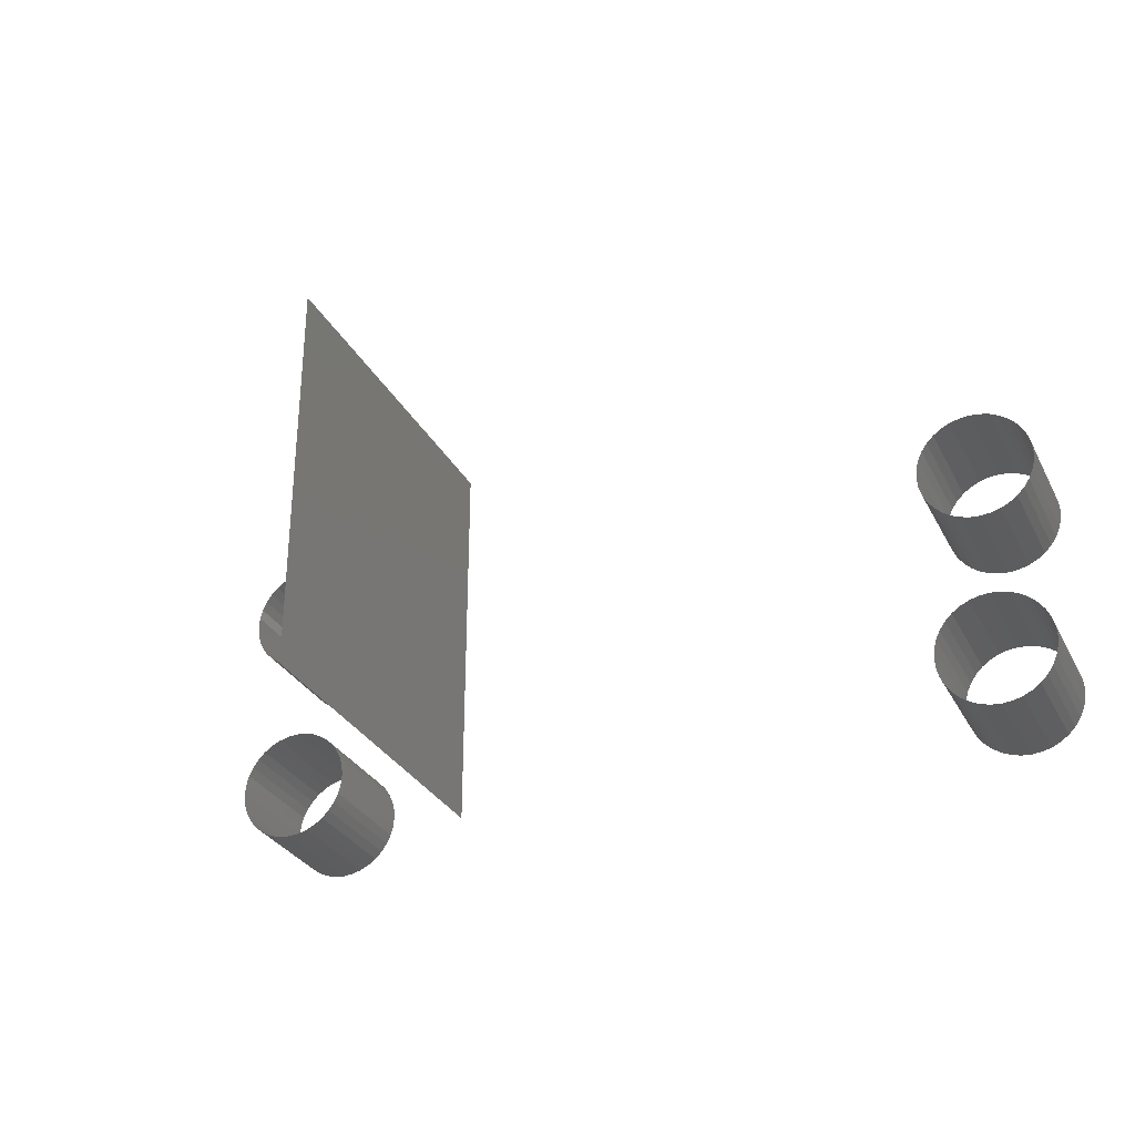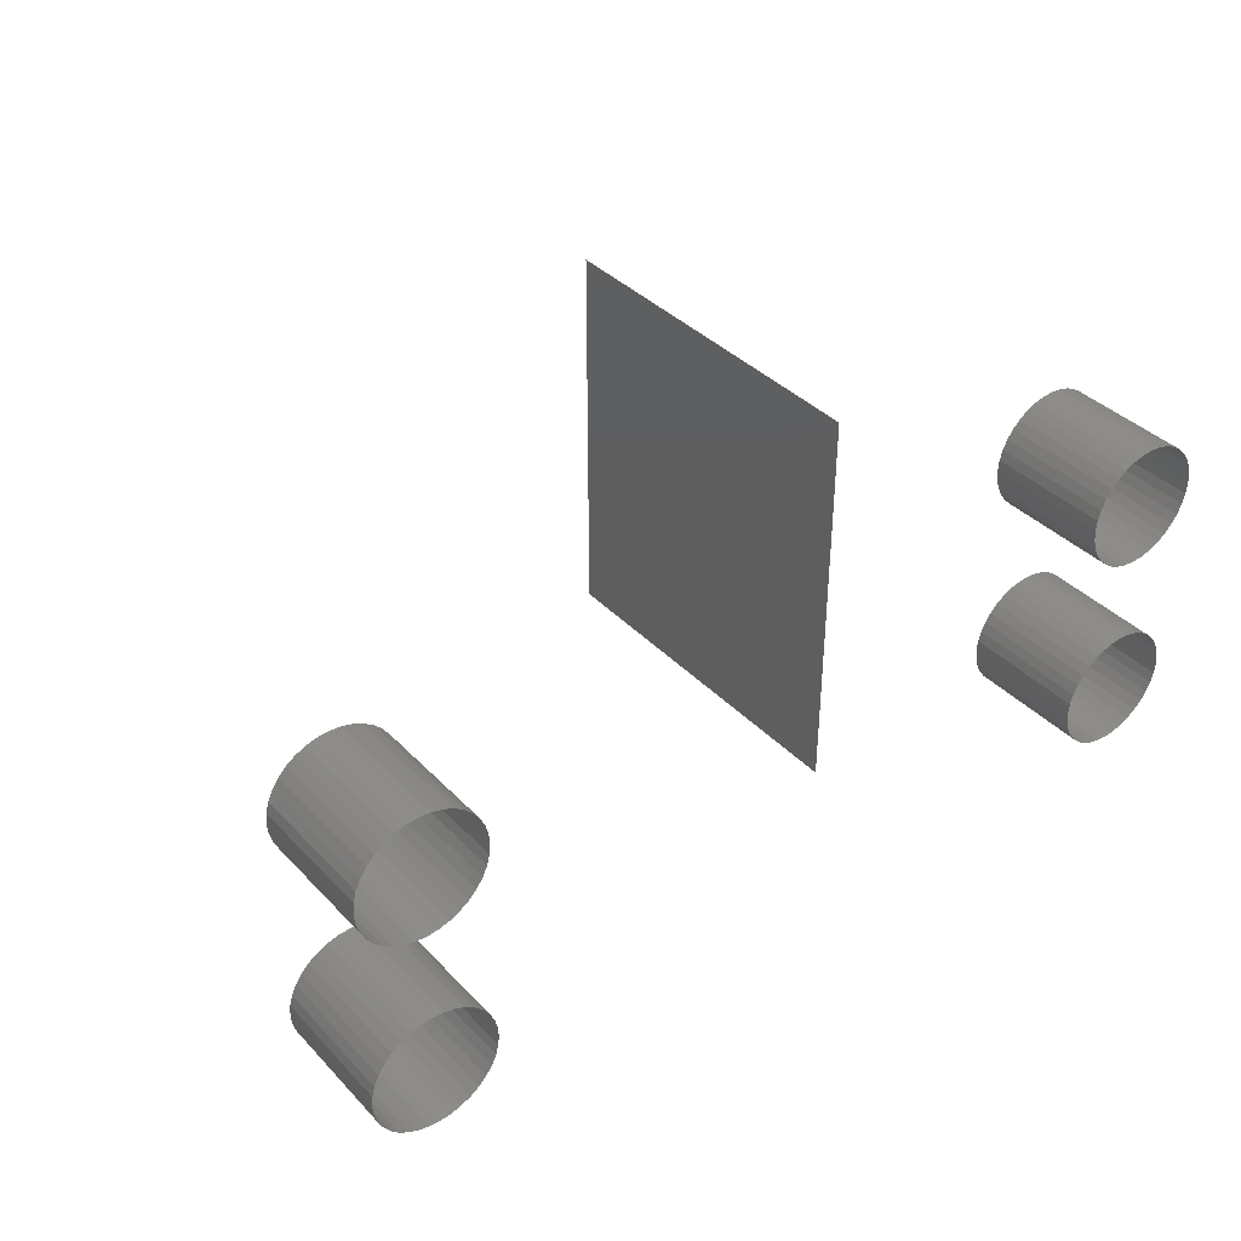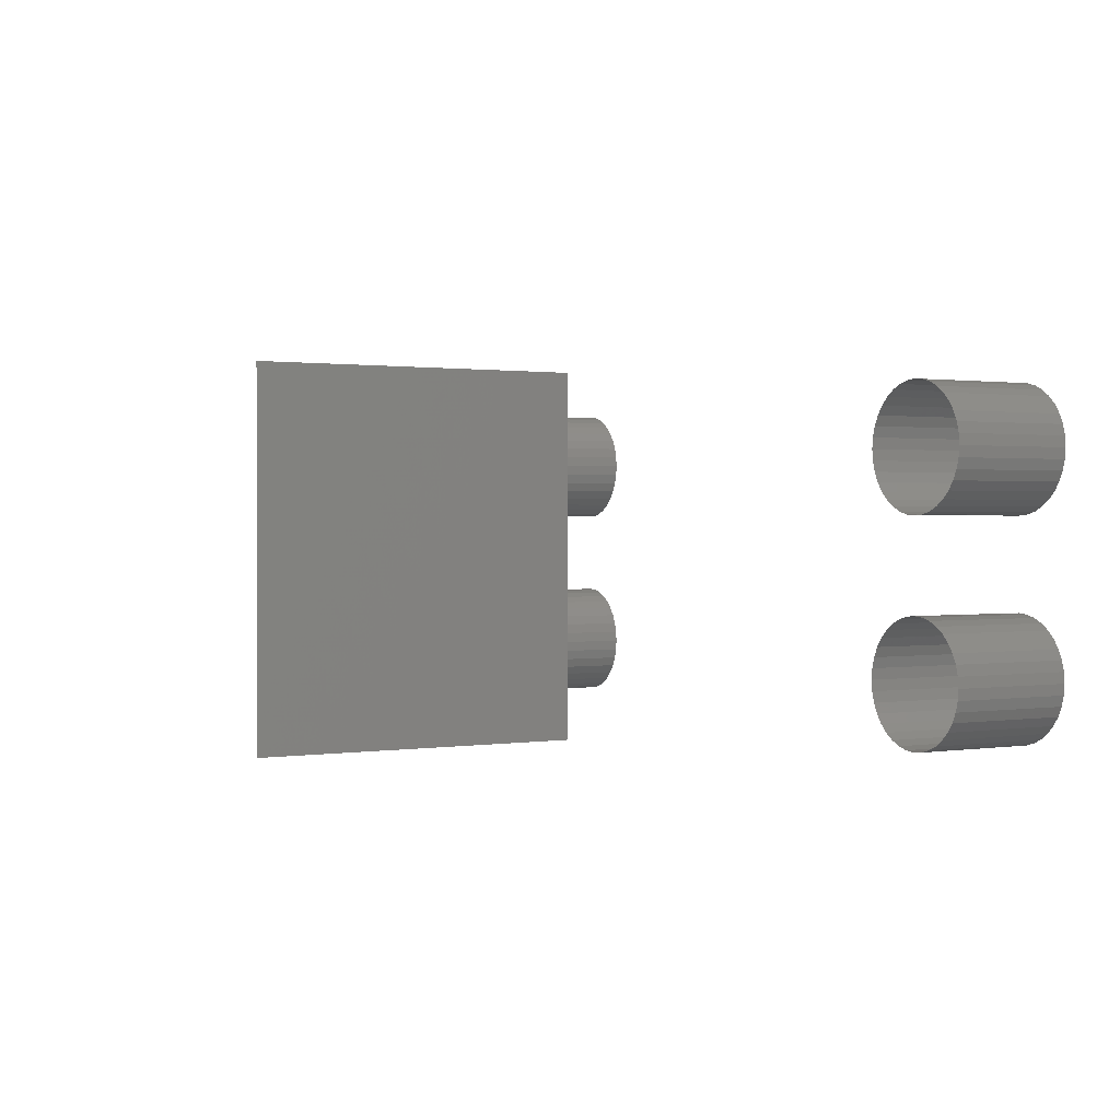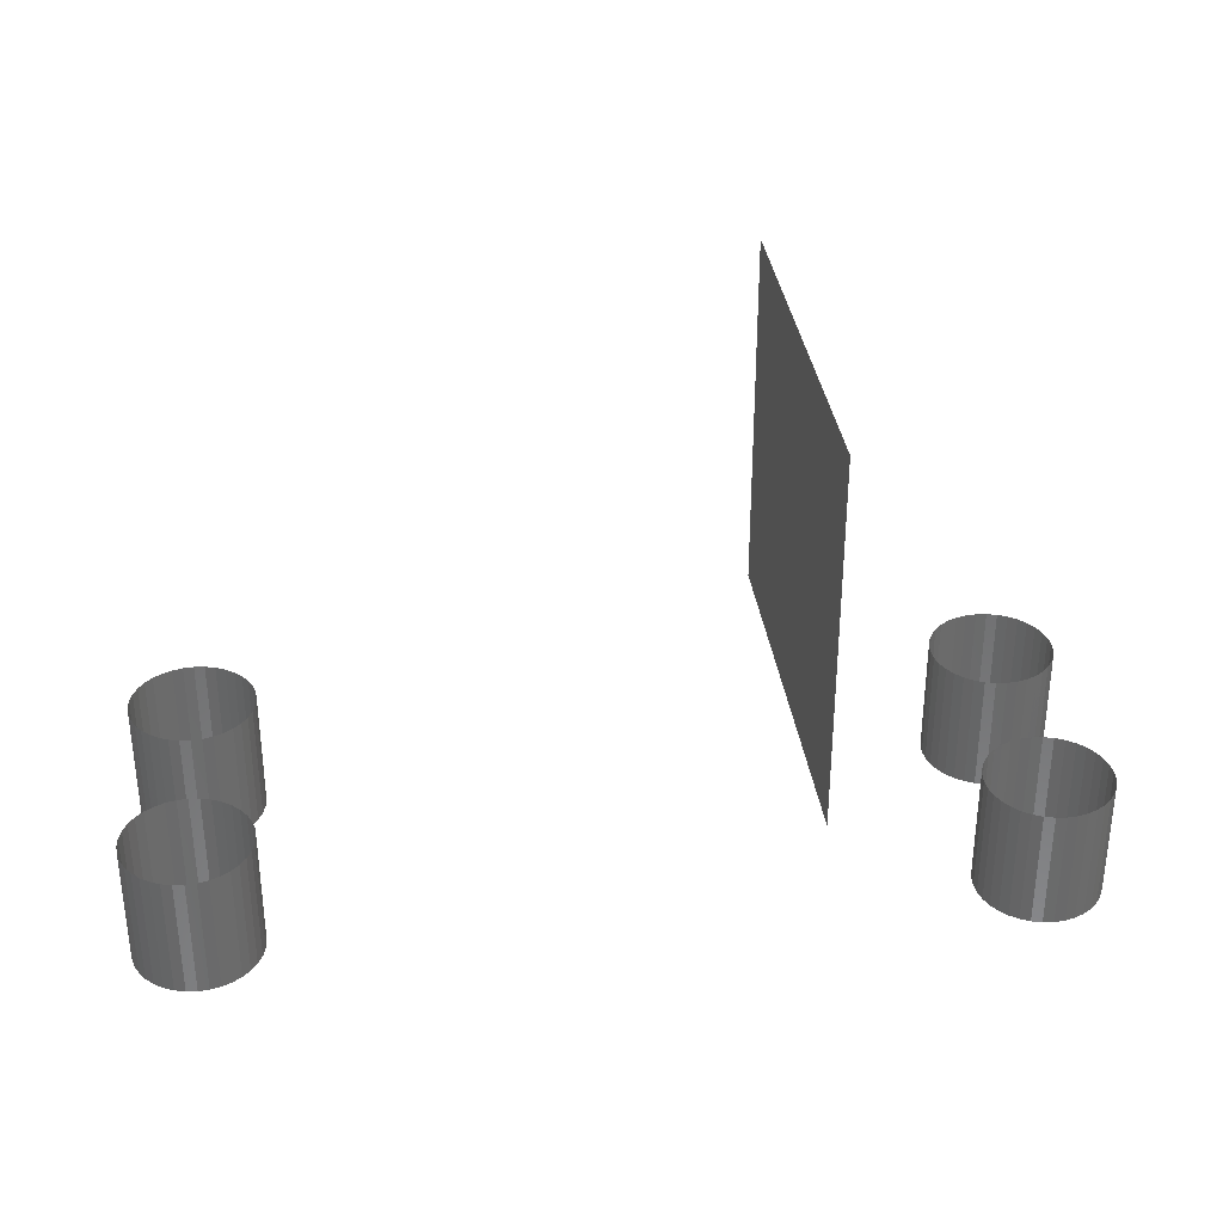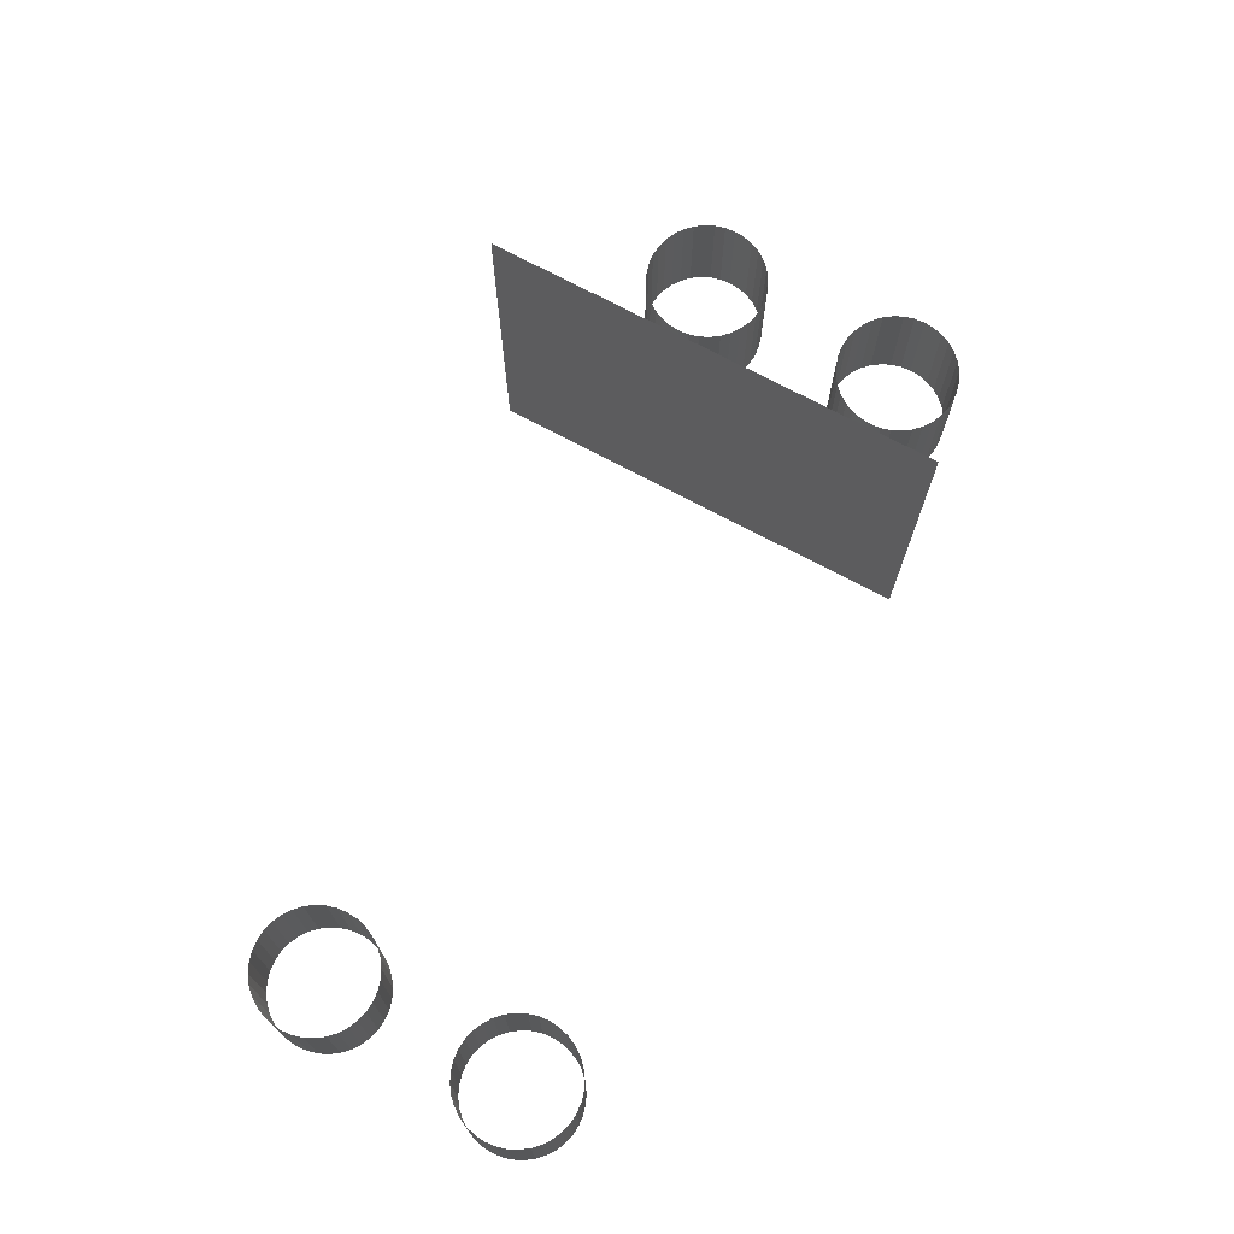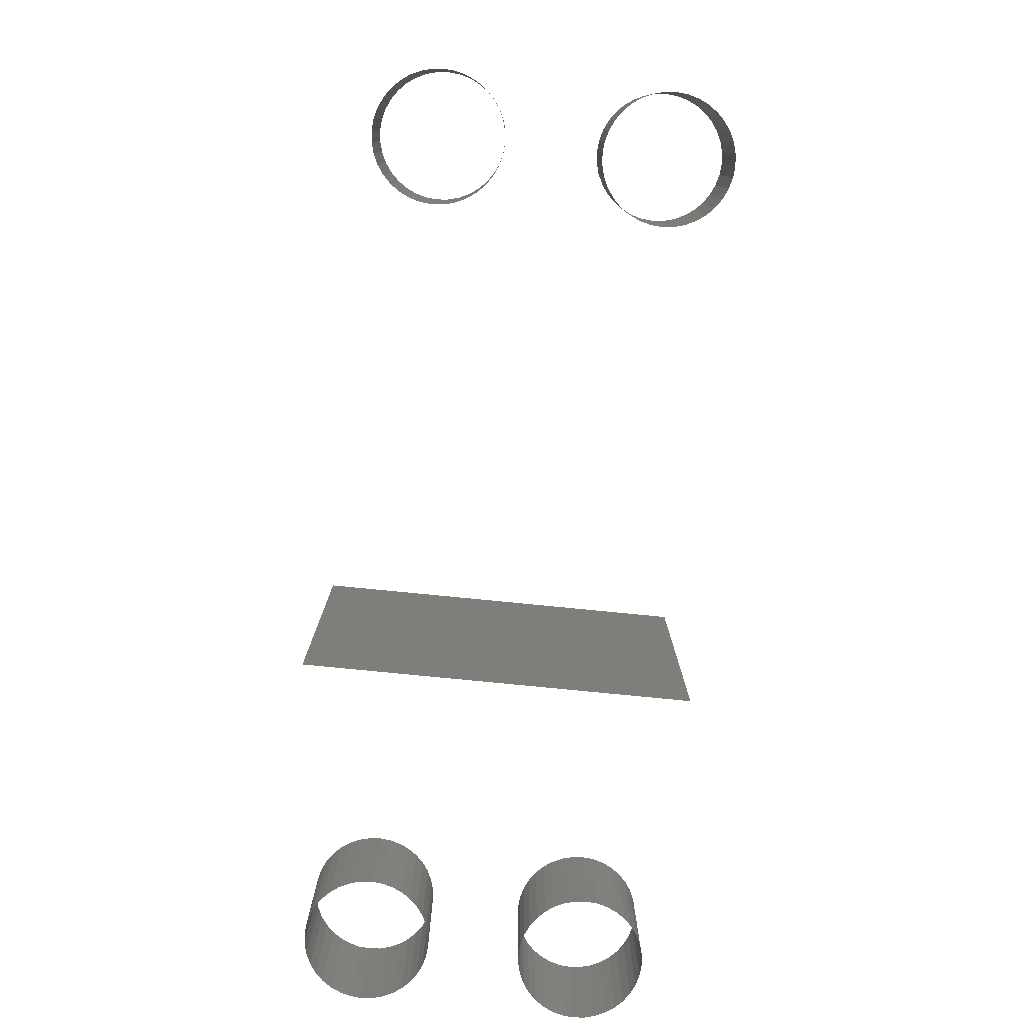
<metadata>
{"format":"stl","ext":"stl","renderer":"f3d","projection":"perspective","resolution":1024,"background":"white","views":[{"elev":-30.7,"azim":-156.3,"up":"+Z"},{"elev":37.8,"azim":-37.8,"up":"+Z"},{"elev":1.1,"azim":-119.4,"up":"+Z"},{"elev":33.2,"azim":-6.9,"up":"+Y"},{"elev":73.0,"azim":-62.0,"up":"+Y"},{"elev":-79.1,"azim":-95.6,"up":"+Y"}]}
</metadata>
<code>
# stl→obj: 292 verts, 290 faces
v -46.7 15 -20.39
v -48 15 -20.5
v -48 3.663e-312 -20.5
v -46.7 3.663e-312 -20.39
v -49.3 3.663e-312 -20.39
v 49.3 15 -20.39
v 48 15 -20.5
v 48 3.663e-312 -20.5
v 49.3 3.663e-312 -20.39
v 46.7 3.663e-312 -20.39
v -49.3 15 -20.39
v -50.57 3.663e-312 -20.05
v -45.43 15 -20.05
v -45.43 3.663e-312 -20.05
v 46.7 15 -20.39
v 45.43 3.663e-312 -20.05
v 50.57 15 -20.05
v 50.57 3.663e-312 -20.05
v -50.57 15 -20.05
v -51.75 3.663e-312 -19.5
v -44.25 15 -19.5
v -44.25 3.663e-312 -19.5
v 45.43 15 -20.05
v 44.25 3.663e-312 -19.5
v 51.75 15 -19.5
v 51.75 3.663e-312 -19.5
v -51.75 15 -19.5
v -52.82 3.663e-312 -18.75
v -43.18 15 -18.75
v -43.18 3.663e-312 -18.75
v 44.25 15 -19.5
v 43.18 3.663e-312 -18.75
v 52.82 15 -18.75
v 52.82 3.663e-312 -18.75
v -52.82 15 -18.75
v -53.75 3.663e-312 -17.82
v -42.25 15 -17.82
v -42.25 3.663e-312 -17.82
v 43.18 15 -18.75
v 42.25 3.663e-312 -17.82
v 53.75 15 -17.82
v 53.75 3.663e-312 -17.82
v -53.75 15 -17.82
v -54.5 3.663e-312 -16.75
v -41.5 15 -16.75
v -41.5 3.663e-312 -16.75
v 42.25 15 -17.82
v 41.5 3.663e-312 -16.75
v 54.5 15 -16.75
v 54.5 3.663e-312 -16.75
v -54.5 15 -16.75
v -55.05 3.663e-312 -15.57
v -40.95 15 -15.57
v -40.95 3.663e-312 -15.57
v 41.5 15 -16.75
v 40.95 3.663e-312 -15.57
v 55.05 15 -15.57
v 55.05 3.663e-312 -15.57
v -55.05 15 -15.57
v -55.39 3.663e-312 -14.3
v -40.61 15 -14.3
v -40.61 3.663e-312 -14.3
v 40.95 15 -15.57
v 40.61 3.663e-312 -14.3
v 55.39 15 -14.3
v 55.39 3.663e-312 -14.3
v -55.39 15 -14.3
v -55.5 3.663e-312 -13
v -40.5 15 -13
v -40.5 3.663e-312 -13
v 40.61 15 -14.3
v 40.5 3.663e-312 -13
v 55.5 15 -13
v 55.5 3.663e-312 -13
v -55.5 15 -13
v -55.39 3.663e-312 -11.7
v -40.61 15 -11.7
v -40.61 3.663e-312 -11.7
v 40.5 15 -13
v 40.61 3.663e-312 -11.7
v 55.39 15 -11.7
v 55.39 3.663e-312 -11.7
v -55.39 15 -11.7
v -55.05 3.663e-312 -10.43
v -40.95 15 -10.43
v -40.95 3.663e-312 -10.43
v 40.61 15 -11.7
v 40.95 3.663e-312 -10.43
v 55.05 15 -10.43
v 55.05 3.663e-312 -10.43
v -55.05 15 -10.43
v -54.5 3.663e-312 -9.25
v -41.5 15 -9.25
v -41.5 3.663e-312 -9.25
v 40.95 15 -10.43
v 41.5 3.663e-312 -9.25
v 54.5 15 -9.25
v 54.5 3.663e-312 -9.25
v -54.5 15 -9.25
v -53.75 3.663e-312 -8.179
v -42.25 15 -8.179
v -42.25 3.663e-312 -8.179
v 41.5 15 -9.25
v 42.25 3.663e-312 -8.179
v 53.75 15 -8.179
v 53.75 3.663e-312 -8.179
v -53.75 15 -8.179
v -52.82 3.663e-312 -7.255
v -43.18 15 -7.255
v -43.18 3.663e-312 -7.255
v 42.25 15 -8.179
v 43.18 3.663e-312 -7.255
v 52.82 15 -7.255
v 52.82 3.663e-312 -7.255
v -52.82 15 -7.255
v -51.75 3.663e-312 -6.505
v -44.25 15 -6.505
v -44.25 3.663e-312 -6.505
v 43.18 15 -7.255
v 44.25 3.663e-312 -6.505
v 51.75 15 -6.505
v 51.75 3.663e-312 -6.505
v -51.75 15 -6.505
v -50.57 3.663e-312 -5.952
v -45.43 15 -5.952
v -45.43 3.663e-312 -5.952
v 44.25 15 -6.505
v 45.43 3.663e-312 -5.952
v 50.57 15 -5.952
v 50.57 3.663e-312 -5.952
v -50.57 15 -5.952
v -49.3 3.663e-312 -5.614
v -46.7 15 -5.614
v -46.7 3.663e-312 -5.614
v 45.43 15 -5.952
v 46.7 3.663e-312 -5.614
v 49.3 15 -5.614
v 49.3 3.663e-312 -5.614
v -49.3 15 -5.614
v -48 3.663e-312 -5.5
v -48 15 -5.5
v 46.7 15 -5.614
v 48 3.663e-312 -5.5
v 48 15 -5.5
v -46.7 15 5.614
v -48 15 5.5
v -48 3.663e-312 5.5
v -46.7 3.663e-312 5.614
v -49.3 3.663e-312 5.614
v 49.3 15 5.614
v 48 15 5.5
v 48 3.663e-312 5.5
v 49.3 3.663e-312 5.614
v 46.7 3.663e-312 5.614
v -49.3 15 5.614
v -50.57 3.663e-312 5.952
v -45.43 15 5.952
v -45.43 3.663e-312 5.952
v 46.7 15 5.614
v 45.43 3.663e-312 5.952
v 50.57 15 5.952
v 50.57 3.663e-312 5.952
v -50.57 15 5.952
v -51.75 3.663e-312 6.505
v -44.25 15 6.505
v -44.25 3.663e-312 6.505
v 45.43 15 5.952
v 44.25 3.663e-312 6.505
v 51.75 15 6.505
v 51.75 3.663e-312 6.505
v -51.75 15 6.505
v -52.82 3.663e-312 7.255
v -43.18 15 7.255
v -43.18 3.663e-312 7.255
v 44.25 15 6.505
v 43.18 3.663e-312 7.255
v 52.82 15 7.255
v 52.82 3.663e-312 7.255
v -52.82 15 7.255
v -53.75 3.663e-312 8.179
v -42.25 15 8.179
v -42.25 3.663e-312 8.179
v 43.18 15 7.255
v 42.25 3.663e-312 8.179
v 53.75 15 8.179
v 53.75 3.663e-312 8.179
v -53.75 15 8.179
v -54.5 3.663e-312 9.25
v -41.5 15 9.25
v -41.5 3.663e-312 9.25
v 42.25 15 8.179
v 41.5 3.663e-312 9.25
v 54.5 15 9.25
v 54.5 3.663e-312 9.25
v -54.5 15 9.25
v -55.05 3.663e-312 10.43
v -40.95 15 10.43
v -40.95 3.663e-312 10.43
v 41.5 15 9.25
v 40.95 3.663e-312 10.43
v 55.05 15 10.43
v 55.05 3.663e-312 10.43
v -55.05 15 10.43
v -55.39 3.663e-312 11.7
v -40.61 15 11.7
v -40.61 3.663e-312 11.7
v 40.95 15 10.43
v 40.61 3.663e-312 11.7
v 55.39 15 11.7
v 55.39 3.663e-312 11.7
v -55.39 15 11.7
v -55.5 3.663e-312 13
v -40.5 15 13
v -40.5 3.663e-312 13
v 40.61 15 11.7
v 40.5 3.663e-312 13
v 55.5 15 13
v 55.5 3.663e-312 13
v -55.5 15 13
v -55.39 3.663e-312 14.3
v -40.61 15 14.3
v -40.61 3.663e-312 14.3
v 40.5 15 13
v 40.61 3.663e-312 14.3
v 55.39 15 14.3
v 55.39 3.663e-312 14.3
v -55.39 15 14.3
v -55.05 3.663e-312 15.57
v -40.95 15 15.57
v -40.95 3.663e-312 15.57
v 40.61 15 14.3
v 40.95 3.663e-312 15.57
v 55.05 15 15.57
v 55.05 3.663e-312 15.57
v -55.05 15 15.57
v -54.5 3.663e-312 16.75
v -41.5 15 16.75
v -41.5 3.663e-312 16.75
v 40.95 15 15.57
v 41.5 3.663e-312 16.75
v 54.5 15 16.75
v 54.5 3.663e-312 16.75
v -54.5 15 16.75
v -53.75 3.663e-312 17.82
v -42.25 15 17.82
v -42.25 3.663e-312 17.82
v 41.5 15 16.75
v 42.25 3.663e-312 17.82
v 53.75 15 17.82
v 53.75 3.663e-312 17.82
v -53.75 15 17.82
v -52.82 3.663e-312 18.75
v -43.18 15 18.75
v -43.18 3.663e-312 18.75
v 42.25 15 17.82
v 43.18 3.663e-312 18.75
v 52.82 15 18.75
v 52.82 3.663e-312 18.75
v -52.82 15 18.75
v -51.75 3.663e-312 19.5
v -44.25 15 19.5
v -44.25 3.663e-312 19.5
v 43.18 15 18.75
v 44.25 3.663e-312 19.5
v 51.75 15 19.5
v 51.75 3.663e-312 19.5
v -51.75 15 19.5
v -50.57 3.663e-312 20.05
v -45.43 15 20.05
v -45.43 3.663e-312 20.05
v 44.25 15 19.5
v 45.43 3.663e-312 20.05
v 50.57 15 20.05
v 50.57 3.663e-312 20.05
v -50.57 15 20.05
v -49.3 3.663e-312 20.39
v -46.7 15 20.39
v -46.7 3.663e-312 20.39
v 45.43 15 20.05
v 46.7 3.663e-312 20.39
v 49.3 15 20.39
v 49.3 3.663e-312 20.39
v -49.3 15 20.39
v -48 3.663e-312 20.5
v -48 15 20.5
v 46.7 15 20.39
v 48 3.663e-312 20.5
v 48 15 20.5
v 20 20 25
v 20 65 25
v 20 20 -25
v 20 65 -25
f 1 2 3
f 4 1 3
f 2 5 3
f 6 7 8
f 9 6 8
f 7 10 8
f 11 12 5
f 2 11 5
f 13 1 4
f 14 13 4
f 15 16 10
f 7 15 10
f 17 6 9
f 18 17 9
f 19 20 12
f 11 19 12
f 21 13 14
f 22 21 14
f 23 24 16
f 15 23 16
f 25 17 18
f 26 25 18
f 27 28 20
f 19 27 20
f 29 21 22
f 30 29 22
f 31 32 24
f 23 31 24
f 33 25 26
f 34 33 26
f 35 36 28
f 27 35 28
f 37 29 30
f 38 37 30
f 39 40 32
f 31 39 32
f 41 33 34
f 42 41 34
f 43 44 36
f 35 43 36
f 45 37 38
f 46 45 38
f 47 48 40
f 39 47 40
f 49 41 42
f 50 49 42
f 51 52 44
f 43 51 44
f 53 45 46
f 54 53 46
f 55 56 48
f 47 55 48
f 57 49 50
f 58 57 50
f 59 60 52
f 51 59 52
f 61 53 54
f 62 61 54
f 63 64 56
f 55 63 56
f 65 57 58
f 66 65 58
f 67 68 60
f 59 67 60
f 69 61 62
f 70 69 62
f 71 72 64
f 63 71 64
f 73 65 66
f 74 73 66
f 75 76 68
f 67 75 68
f 77 69 70
f 78 77 70
f 79 80 72
f 71 79 72
f 81 73 74
f 82 81 74
f 83 84 76
f 75 83 76
f 85 77 78
f 86 85 78
f 87 88 80
f 79 87 80
f 89 81 82
f 90 89 82
f 91 92 84
f 83 91 84
f 93 85 86
f 94 93 86
f 95 96 88
f 87 95 88
f 97 89 90
f 98 97 90
f 99 100 92
f 91 99 92
f 101 93 94
f 102 101 94
f 103 104 96
f 95 103 96
f 105 97 98
f 106 105 98
f 107 108 100
f 99 107 100
f 109 101 102
f 110 109 102
f 111 112 104
f 103 111 104
f 113 105 106
f 114 113 106
f 115 116 108
f 107 115 108
f 117 109 110
f 118 117 110
f 119 120 112
f 111 119 112
f 121 113 114
f 122 121 114
f 123 124 116
f 115 123 116
f 125 117 118
f 126 125 118
f 127 128 120
f 119 127 120
f 129 121 122
f 130 129 122
f 131 132 124
f 123 131 124
f 133 125 126
f 134 133 126
f 135 136 128
f 127 135 128
f 137 129 130
f 138 137 130
f 139 140 132
f 131 139 132
f 141 133 134
f 140 141 134
f 142 143 136
f 135 142 136
f 144 137 138
f 143 144 138
f 139 141 140
f 142 144 143
f 145 146 147
f 148 145 147
f 146 149 147
f 150 151 152
f 153 150 152
f 151 154 152
f 155 156 149
f 146 155 149
f 157 145 148
f 158 157 148
f 159 160 154
f 151 159 154
f 161 150 153
f 162 161 153
f 163 164 156
f 155 163 156
f 165 157 158
f 166 165 158
f 167 168 160
f 159 167 160
f 169 161 162
f 170 169 162
f 171 172 164
f 163 171 164
f 173 165 166
f 174 173 166
f 175 176 168
f 167 175 168
f 177 169 170
f 178 177 170
f 179 180 172
f 171 179 172
f 181 173 174
f 182 181 174
f 183 184 176
f 175 183 176
f 185 177 178
f 186 185 178
f 187 188 180
f 179 187 180
f 189 181 182
f 190 189 182
f 191 192 184
f 183 191 184
f 193 185 186
f 194 193 186
f 195 196 188
f 187 195 188
f 197 189 190
f 198 197 190
f 199 200 192
f 191 199 192
f 201 193 194
f 202 201 194
f 203 204 196
f 195 203 196
f 205 197 198
f 206 205 198
f 207 208 200
f 199 207 200
f 209 201 202
f 210 209 202
f 211 212 204
f 203 211 204
f 213 205 206
f 214 213 206
f 215 216 208
f 207 215 208
f 217 209 210
f 218 217 210
f 219 220 212
f 211 219 212
f 221 213 214
f 222 221 214
f 223 224 216
f 215 223 216
f 225 217 218
f 226 225 218
f 227 228 220
f 219 227 220
f 229 221 222
f 230 229 222
f 231 232 224
f 223 231 224
f 233 225 226
f 234 233 226
f 235 236 228
f 227 235 228
f 237 229 230
f 238 237 230
f 239 240 232
f 231 239 232
f 241 233 234
f 242 241 234
f 243 244 236
f 235 243 236
f 245 237 238
f 246 245 238
f 247 248 240
f 239 247 240
f 249 241 242
f 250 249 242
f 251 252 244
f 243 251 244
f 253 245 246
f 254 253 246
f 255 256 248
f 247 255 248
f 257 249 250
f 258 257 250
f 259 260 252
f 251 259 252
f 261 253 254
f 262 261 254
f 263 264 256
f 255 263 256
f 265 257 258
f 266 265 258
f 267 268 260
f 259 267 260
f 269 261 262
f 270 269 262
f 271 272 264
f 263 271 264
f 273 265 266
f 274 273 266
f 275 276 268
f 267 275 268
f 277 269 270
f 278 277 270
f 279 280 272
f 271 279 272
f 281 273 274
f 282 281 274
f 283 284 276
f 275 283 276
f 285 277 278
f 284 285 278
f 286 287 280
f 279 286 280
f 288 281 282
f 287 288 282
f 283 285 284
f 286 288 287
f 289 290 291
f 290 292 291

</code>
